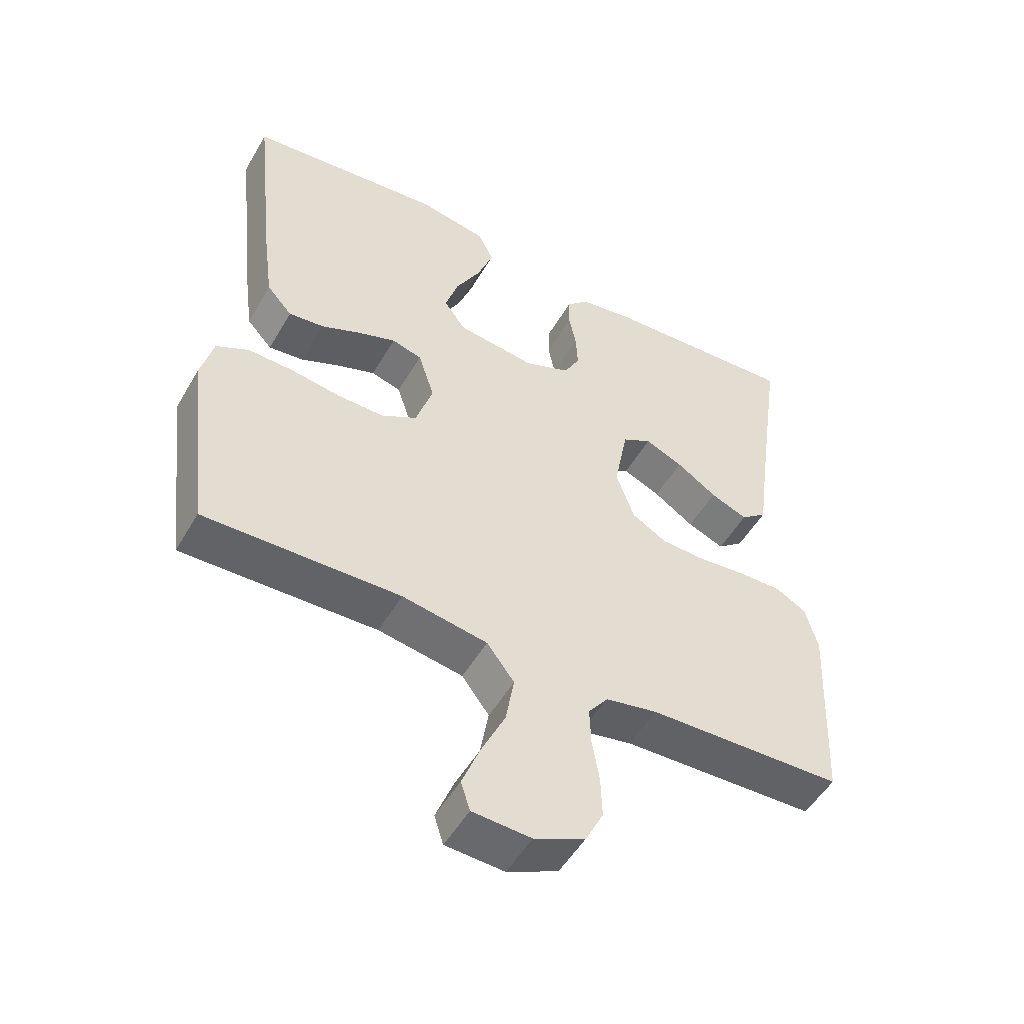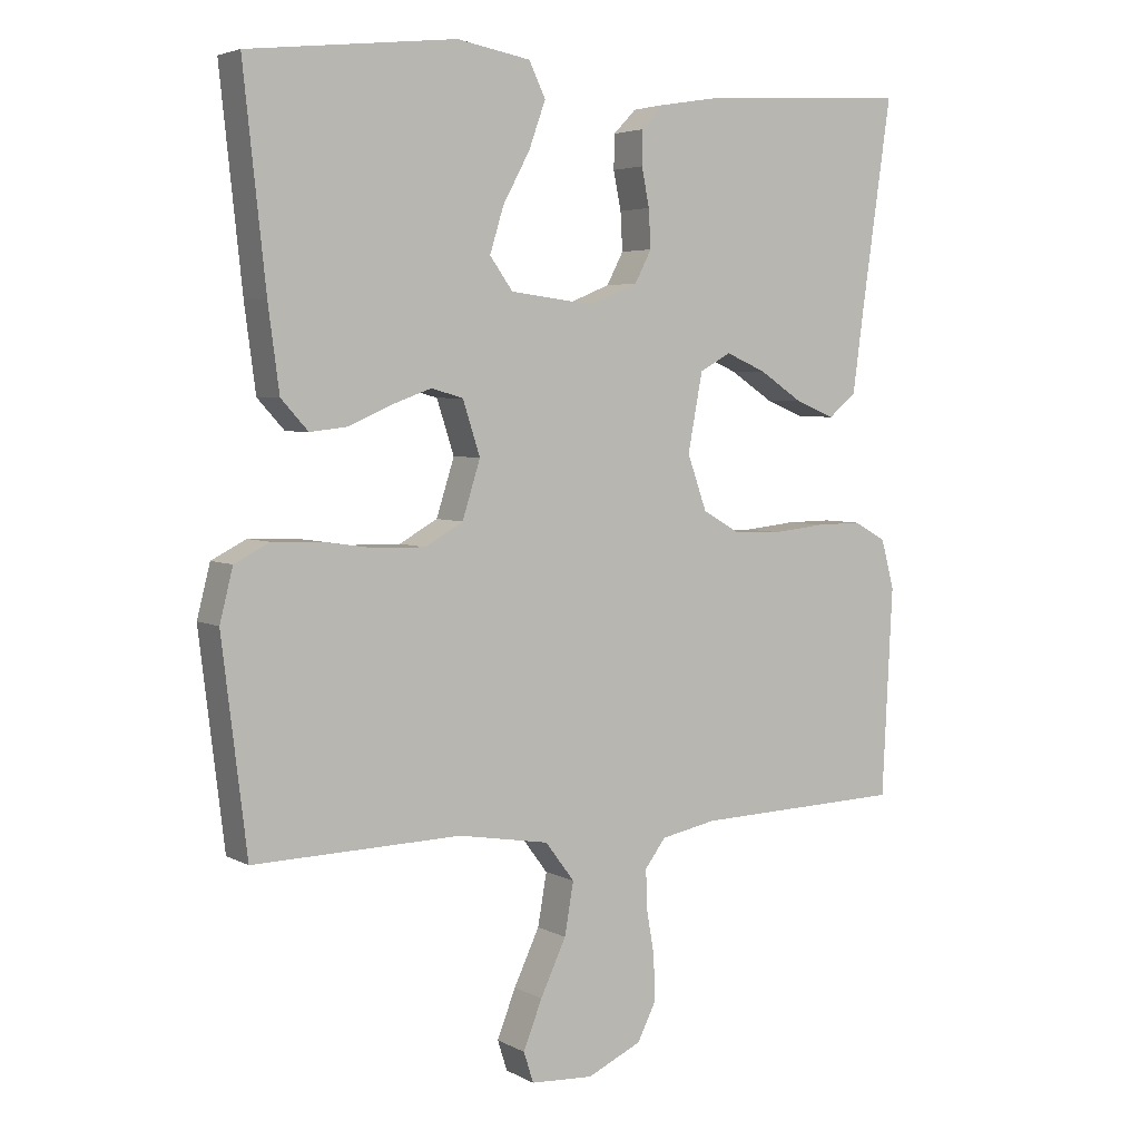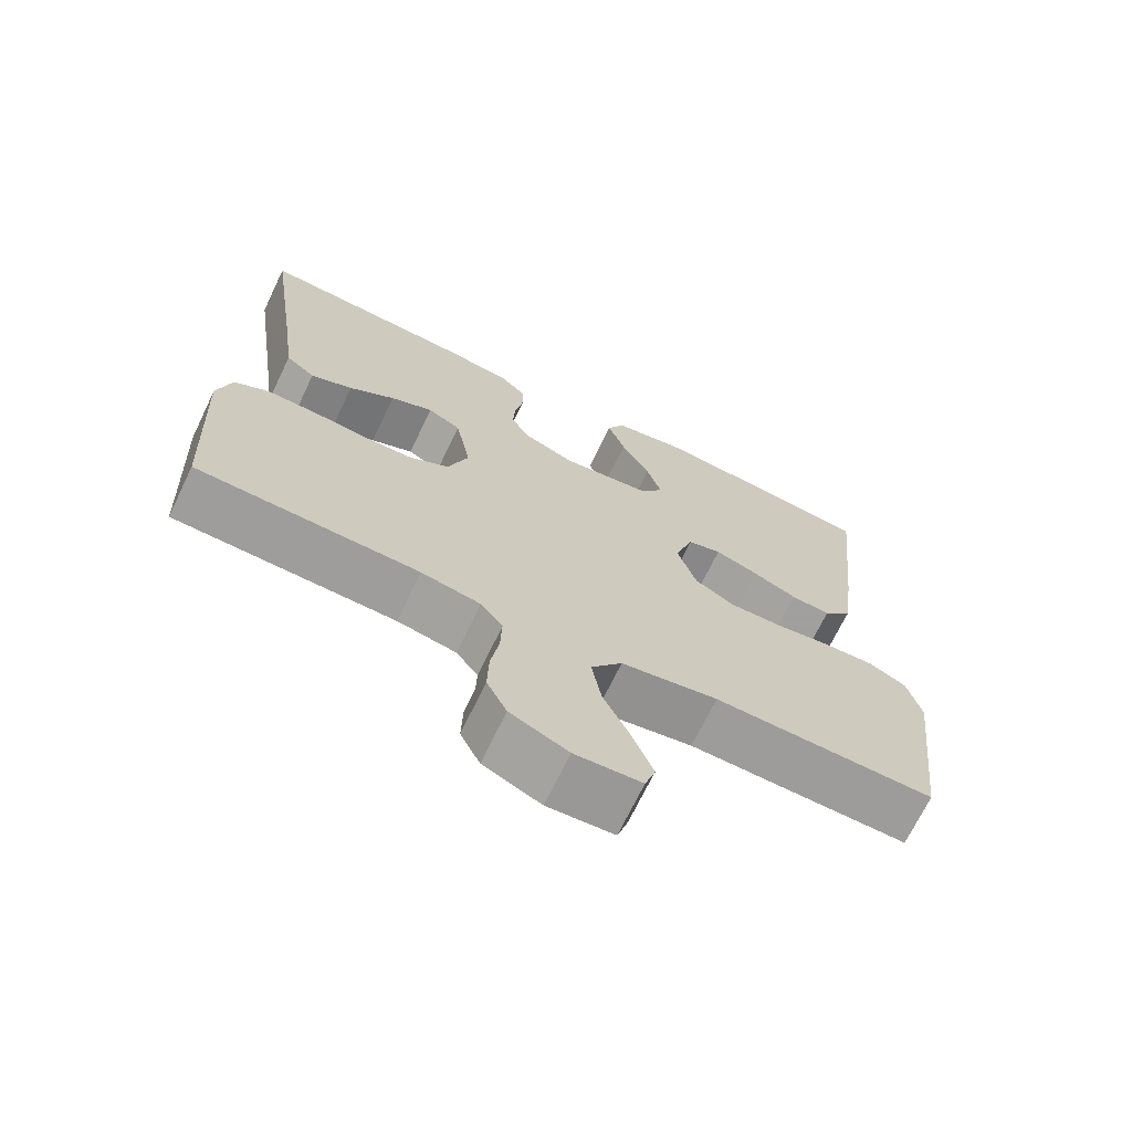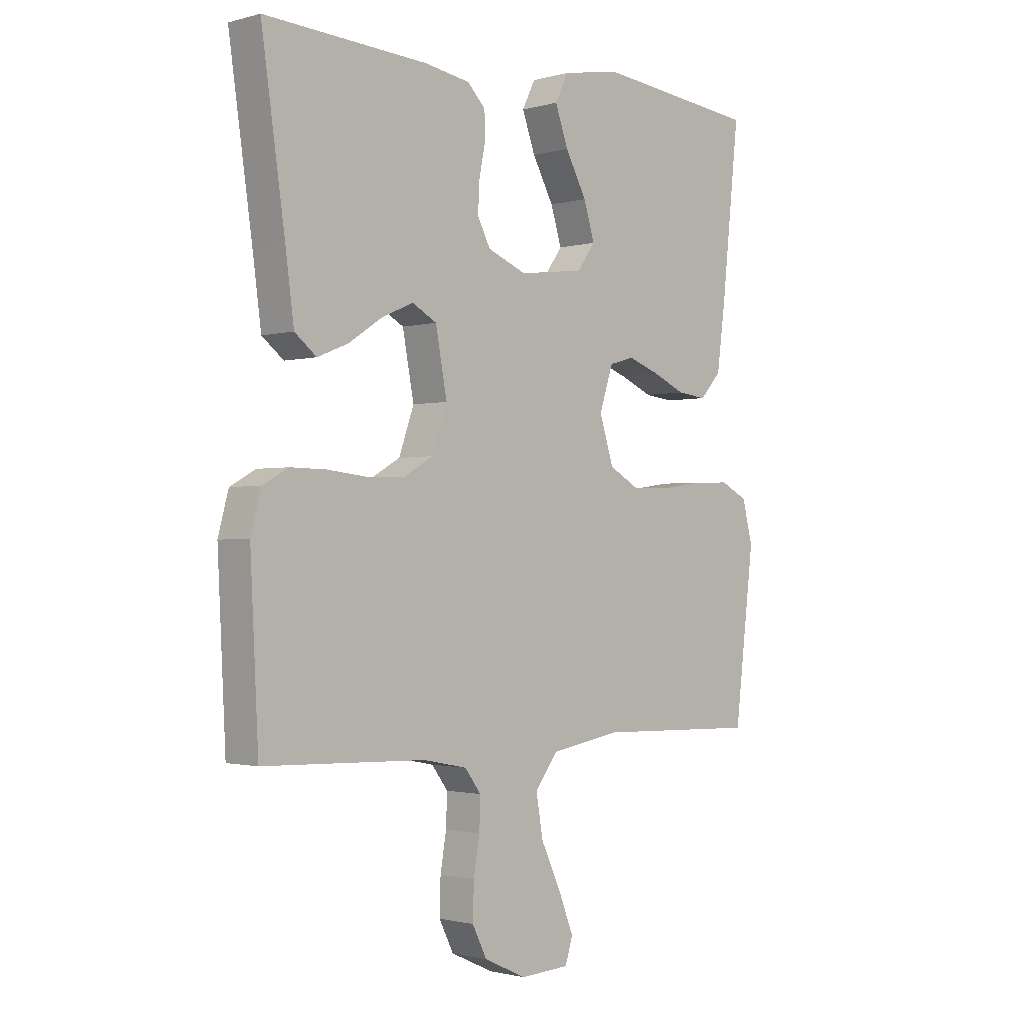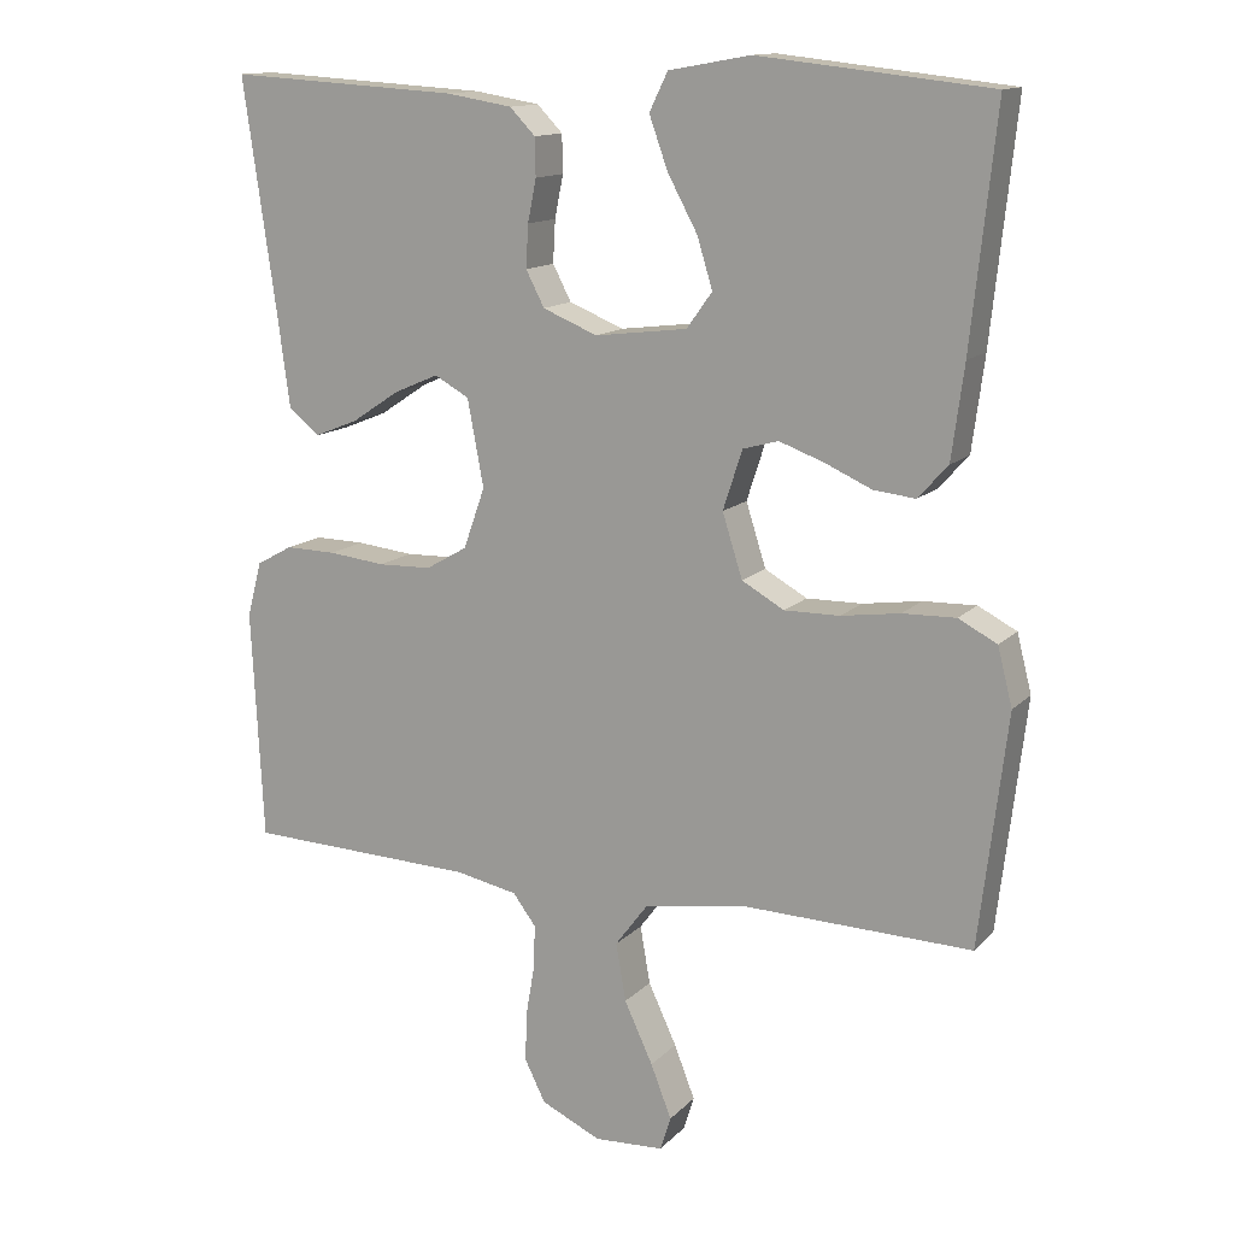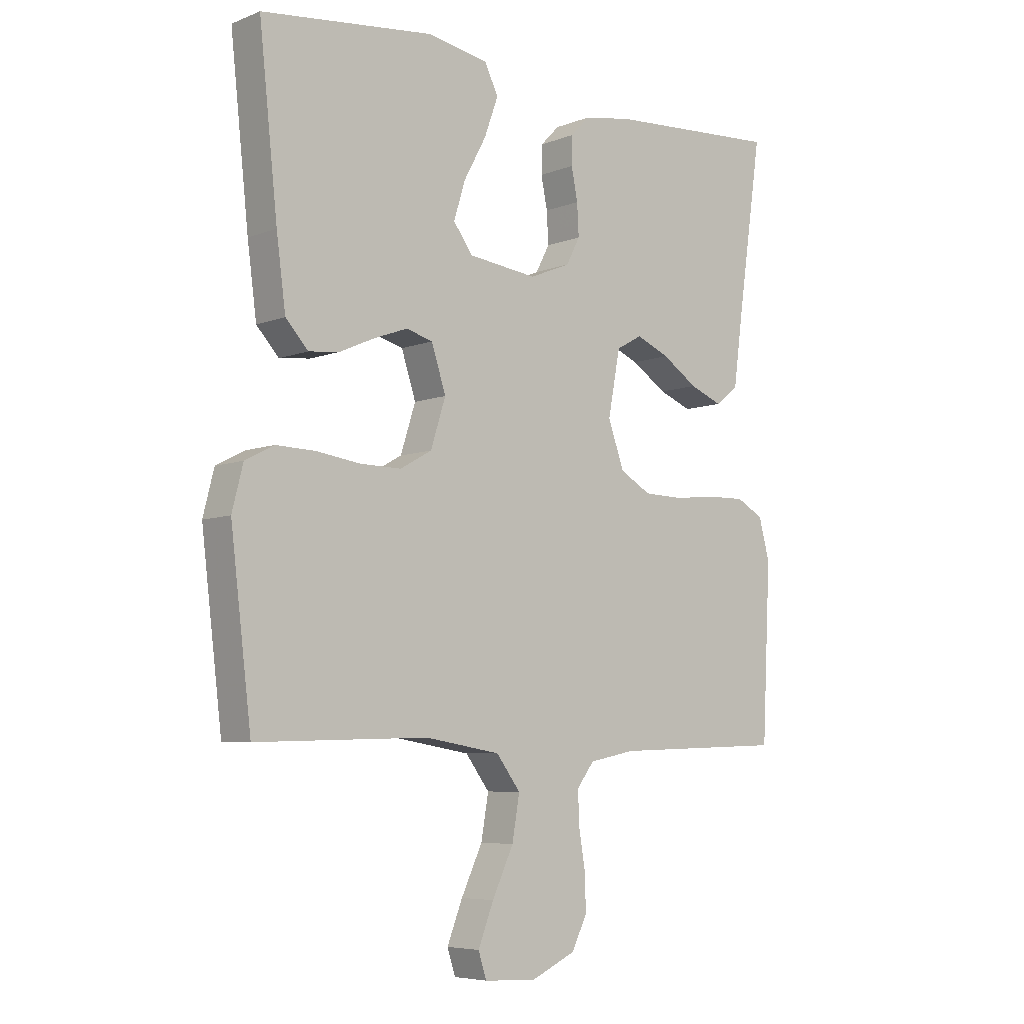
<metadata>
{"format":"obj","ext":"obj","renderer":"f3d","projection":"perspective","resolution":1024,"background":"white","views":[{"elev":-51.5,"azim":150.5,"up":"+Z"},{"elev":4.4,"azim":148.4,"up":"+Z"},{"elev":-69.8,"azim":-25.7,"up":"+Z"},{"elev":-1.4,"azim":-45.2,"up":"+Z"},{"elev":13.5,"azim":26.6,"up":"+Z"},{"elev":-6.3,"azim":139.0,"up":"+Z"}]}
</metadata>
<code>
v -0.5 0.07 -0.5
v -0.515 0.07 -0.2
v -0.496 0.07 -0.129
v -0.449 0.07 -0.103
v -0.383 0.07 -0.104
v -0.309 0.07 -0.112
v -0.24 0.07 -0.11
v -0.186 0.07 -0.079
v -0.158 0.07 0
v -0.179 0.07 0.112
v -0.224 0.07 0.137
v -0.282 0.07 0.112
v -0.344 0.07 0.071
v -0.401 0.07 0.048
v -0.441 0.07 0.08
v -0.457 0.07 0.2
v -0.5 0.07 0.5
v -0.2 0.07 0.482
v -0.115 0.07 0.468
v -0.082 0.07 0.434
v -0.081 0.07 0.385
v -0.092 0.07 0.33
v -0.095 0.07 0.275
v -0.071 0.07 0.229
v 0 0.07 0.2
v 0.12 0.07 0.215
v 0.153 0.07 0.261
v 0.133 0.07 0.326
v 0.094 0.07 0.398
v 0.07 0.07 0.465
v 0.094 0.07 0.514
v 0.2 0.07 0.533
v 0.5 0.07 0.5
v 0.468 0.07 0.2
v 0.452 0.07 0.079
v 0.413 0.07 0.036
v 0.359 0.07 0.042
v 0.298 0.07 0.069
v 0.24 0.07 0.09
v 0.194 0.07 0.077
v 0.169 0.07 0
v 0.195 0.07 -0.082
v 0.25 0.07 -0.113
v 0.322 0.07 -0.112
v 0.398 0.07 -0.101
v 0.467 0.07 -0.099
v 0.517 0.07 -0.125
v 0.536 0.07 -0.2
v 0.5 0.07 -0.5
v 0.2 0.07 -0.492
v 0.069 0.07 -0.514
v 0.027 0.07 -0.57
v 0.04 0.07 -0.645
v 0.077 0.07 -0.724
v 0.104 0.07 -0.793
v 0.09 0.07 -0.837
v 0 0.07 -0.842
v -0.078 0.07 -0.806
v -0.105 0.07 -0.752
v -0.103 0.07 -0.688
v -0.092 0.07 -0.623
v -0.09 0.07 -0.566
v -0.12 0.07 -0.526
v -0.2 0.07 -0.51
v -0.5 0 -0.5
v -0.515 0 -0.2
v -0.496 0 -0.129
v -0.449 0 -0.103
v -0.383 0 -0.104
v -0.309 0 -0.112
v -0.24 0 -0.11
v -0.186 0 -0.079
v -0.158 0 0
v -0.179 0 0.112
v -0.224 0 0.137
v -0.282 0 0.112
v -0.344 0 0.071
v -0.401 0 0.048
v -0.441 0 0.08
v -0.457 0 0.2
v -0.5 0 0.5
v -0.2 0 0.482
v -0.115 0 0.468
v -0.082 0 0.434
v -0.081 0 0.385
v -0.092 0 0.33
v -0.095 0 0.275
v -0.071 0 0.229
v 0 0 0.2
v 0.12 0 0.215
v 0.153 0 0.261
v 0.133 0 0.326
v 0.094 0 0.398
v 0.07 0 0.465
v 0.094 0 0.514
v 0.2 0 0.533
v 0.5 0 0.5
v 0.468 0 0.2
v 0.452 0 0.079
v 0.413 0 0.036
v 0.359 0 0.042
v 0.298 0 0.069
v 0.24 0 0.09
v 0.194 0 0.077
v 0.169 0 0
v 0.195 0 -0.082
v 0.25 0 -0.113
v 0.322 0 -0.112
v 0.398 0 -0.101
v 0.467 0 -0.099
v 0.517 0 -0.125
v 0.536 0 -0.2
v 0.5 0 -0.5
v 0.2 0 -0.492
v 0.069 0 -0.514
v 0.027 0 -0.57
v 0.04 0 -0.645
v 0.077 0 -0.724
v 0.104 0 -0.793
v 0.09 0 -0.837
v 0 0 -0.842
v -0.078 0 -0.806
v -0.105 0 -0.752
v -0.103 0 -0.688
v -0.092 0 -0.623
v -0.09 0 -0.566
v -0.12 0 -0.526
v -0.2 0 -0.51
f 59 60 61
f 58 59 61
f 57 58 61
f 56 57 61
f 55 56 61
f 54 55 61
f 53 54 61
f 52 53 61 62
f 51 52 62 63
f 48 49 50
f 47 48 50
f 46 47 50
f 45 46 50
f 44 45 50
f 51 63 64
f 50 51 64
f 44 50 64
f 43 44 64
f 36 37 38
f 35 36 38
f 34 35 38
f 33 34 38
f 32 33 38
f 31 32 38
f 30 31 38
f 29 30 38
f 28 29 38
f 27 28 38 39
f 26 27 39 40
f 20 21 22
f 19 20 22
f 18 19 22
f 17 18 22
f 16 17 22
f 16 22 23
f 15 16 23
f 14 15 23
f 13 14 23
f 12 13 23
f 11 12 23 24
f 4 5 6
f 3 4 6
f 2 3 6
f 1 2 6
f 64 1 6
f 64 6 7
f 64 7 8
f 43 64 8
f 42 43 8
f 41 42 8 9
f 41 9 10
f 40 41 10
f 26 40 10
f 25 26 10
f 10 11 24 25
f 125 124 123
f 125 123 122
f 125 122 121
f 125 121 120
f 125 120 119
f 125 119 118
f 125 118 117
f 126 125 117 116
f 127 126 116 115
f 114 113 112
f 114 112 111
f 114 111 110
f 114 110 109
f 114 109 108
f 128 127 115
f 128 115 114
f 128 114 108
f 128 108 107
f 102 101 100
f 102 100 99
f 102 99 98
f 102 98 97
f 102 97 96
f 102 96 95
f 102 95 94
f 102 94 93
f 102 93 92
f 103 102 92 91
f 104 103 91 90
f 86 85 84
f 86 84 83
f 86 83 82
f 86 82 81
f 86 81 80
f 87 86 80
f 87 80 79
f 87 79 78
f 87 78 77
f 87 77 76
f 88 87 76 75
f 70 69 68
f 70 68 67
f 70 67 66
f 70 66 65
f 70 65 128
f 71 70 128
f 72 71 128
f 72 128 107
f 72 107 106
f 73 72 106 105
f 74 73 105
f 74 105 104
f 74 104 90
f 74 90 89
f 89 88 75 74
f 1 65 66 2
f 2 66 67 3
f 3 67 68 4
f 4 68 69 5
f 5 69 70 6
f 6 70 71 7
f 7 71 72 8
f 8 72 73 9
f 9 73 74 10
f 10 74 75 11
f 11 75 76 12
f 12 76 77 13
f 13 77 78 14
f 14 78 79 15
f 15 79 80 16
f 16 80 81 17
f 17 81 82 18
f 18 82 83 19
f 19 83 84 20
f 20 84 85 21
f 21 85 86 22
f 22 86 87 23
f 23 87 88 24
f 24 88 89 25
f 25 89 90 26
f 26 90 91 27
f 27 91 92 28
f 28 92 93 29
f 29 93 94 30
f 30 94 95 31
f 31 95 96 32
f 32 96 97 33
f 33 97 98 34
f 34 98 99 35
f 35 99 100 36
f 36 100 101 37
f 37 101 102 38
f 38 102 103 39
f 39 103 104 40
f 40 104 105 41
f 41 105 106 42
f 42 106 107 43
f 43 107 108 44
f 44 108 109 45
f 45 109 110 46
f 46 110 111 47
f 47 111 112 48
f 48 112 113 49
f 49 113 114 50
f 50 114 115 51
f 51 115 116 52
f 52 116 117 53
f 53 117 118 54
f 54 118 119 55
f 55 119 120 56
f 56 120 121 57
f 57 121 122 58
f 58 122 123 59
f 59 123 124 60
f 60 124 125 61
f 61 125 126 62
f 62 126 127 63
f 63 127 128 64
f 64 128 65 1

</code>
